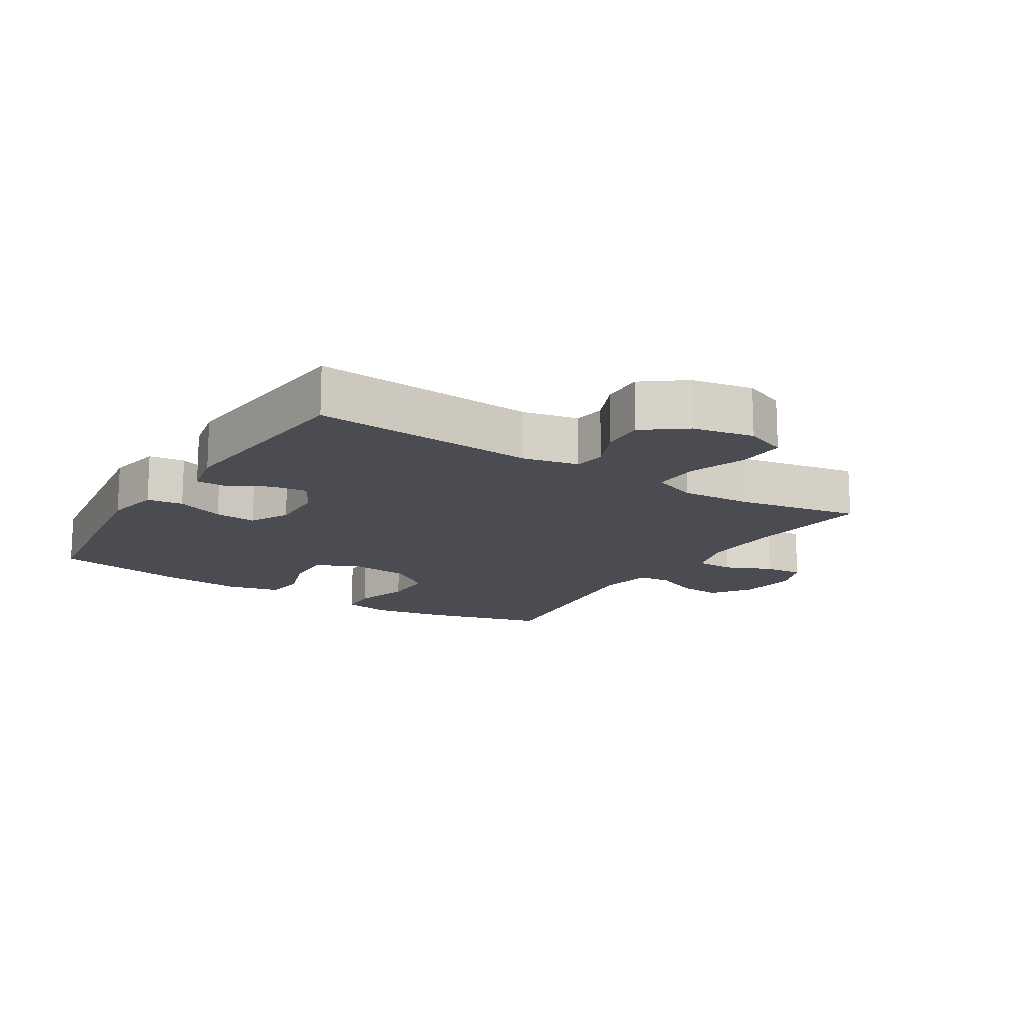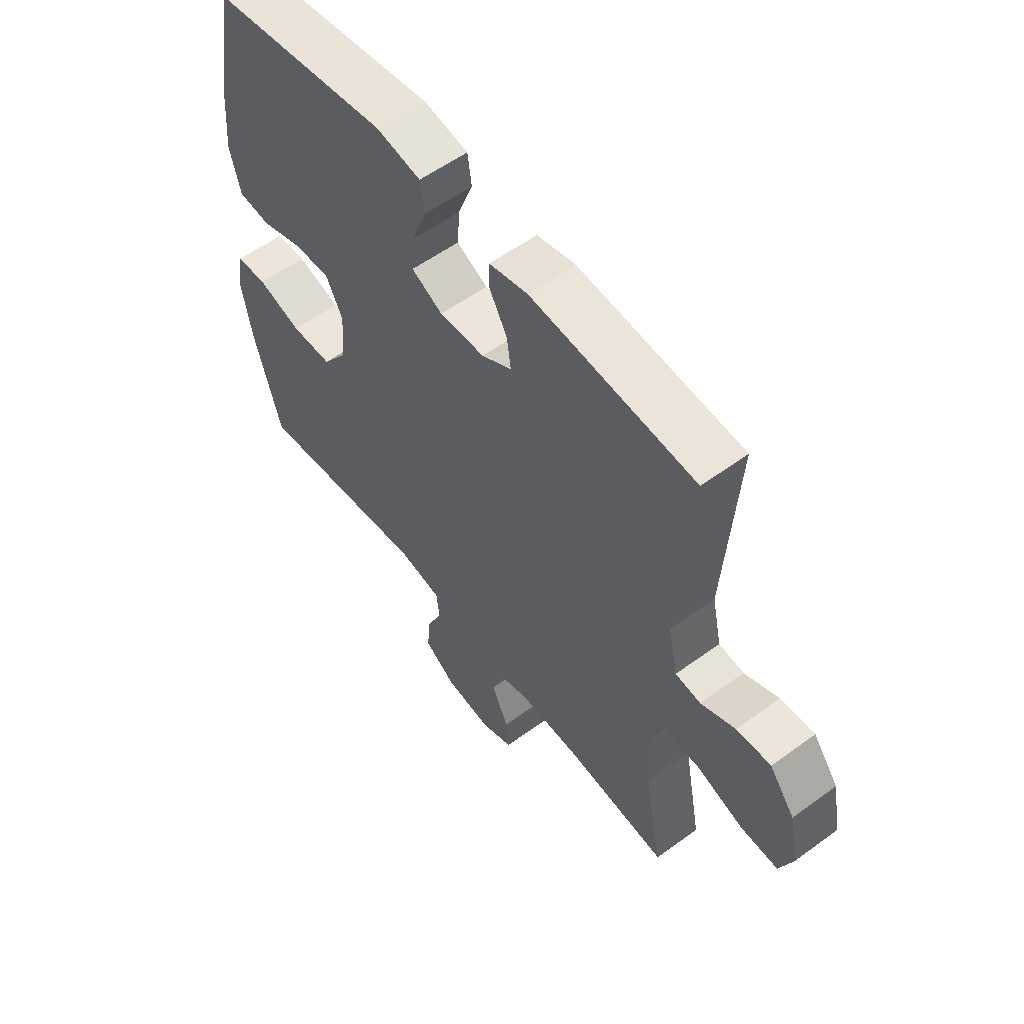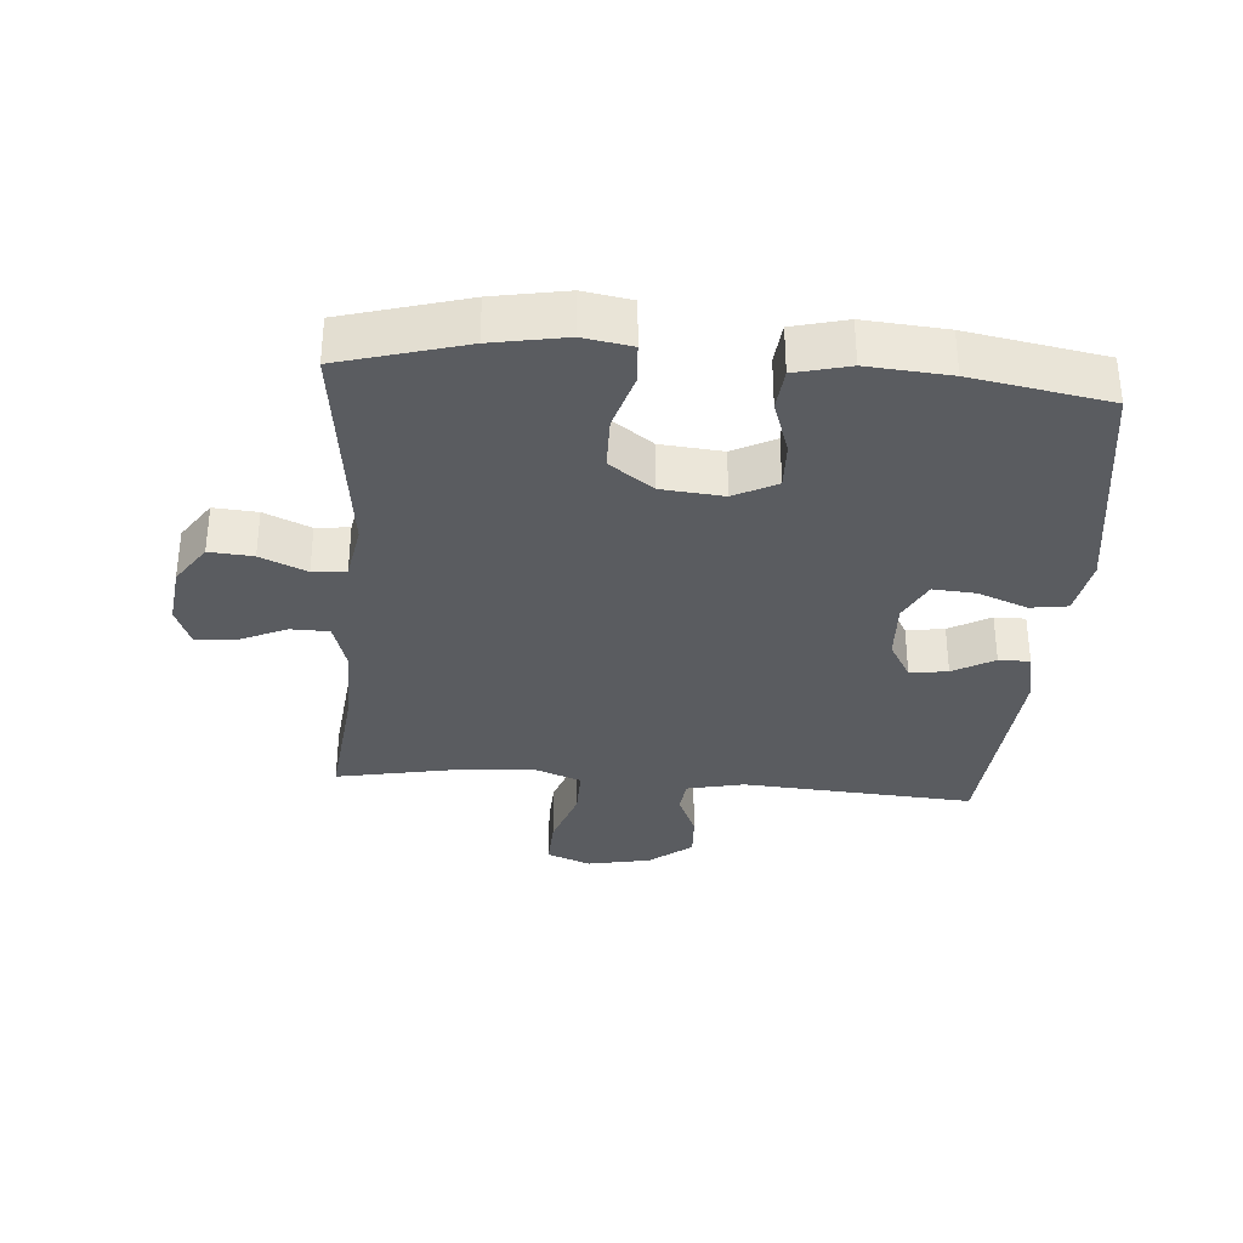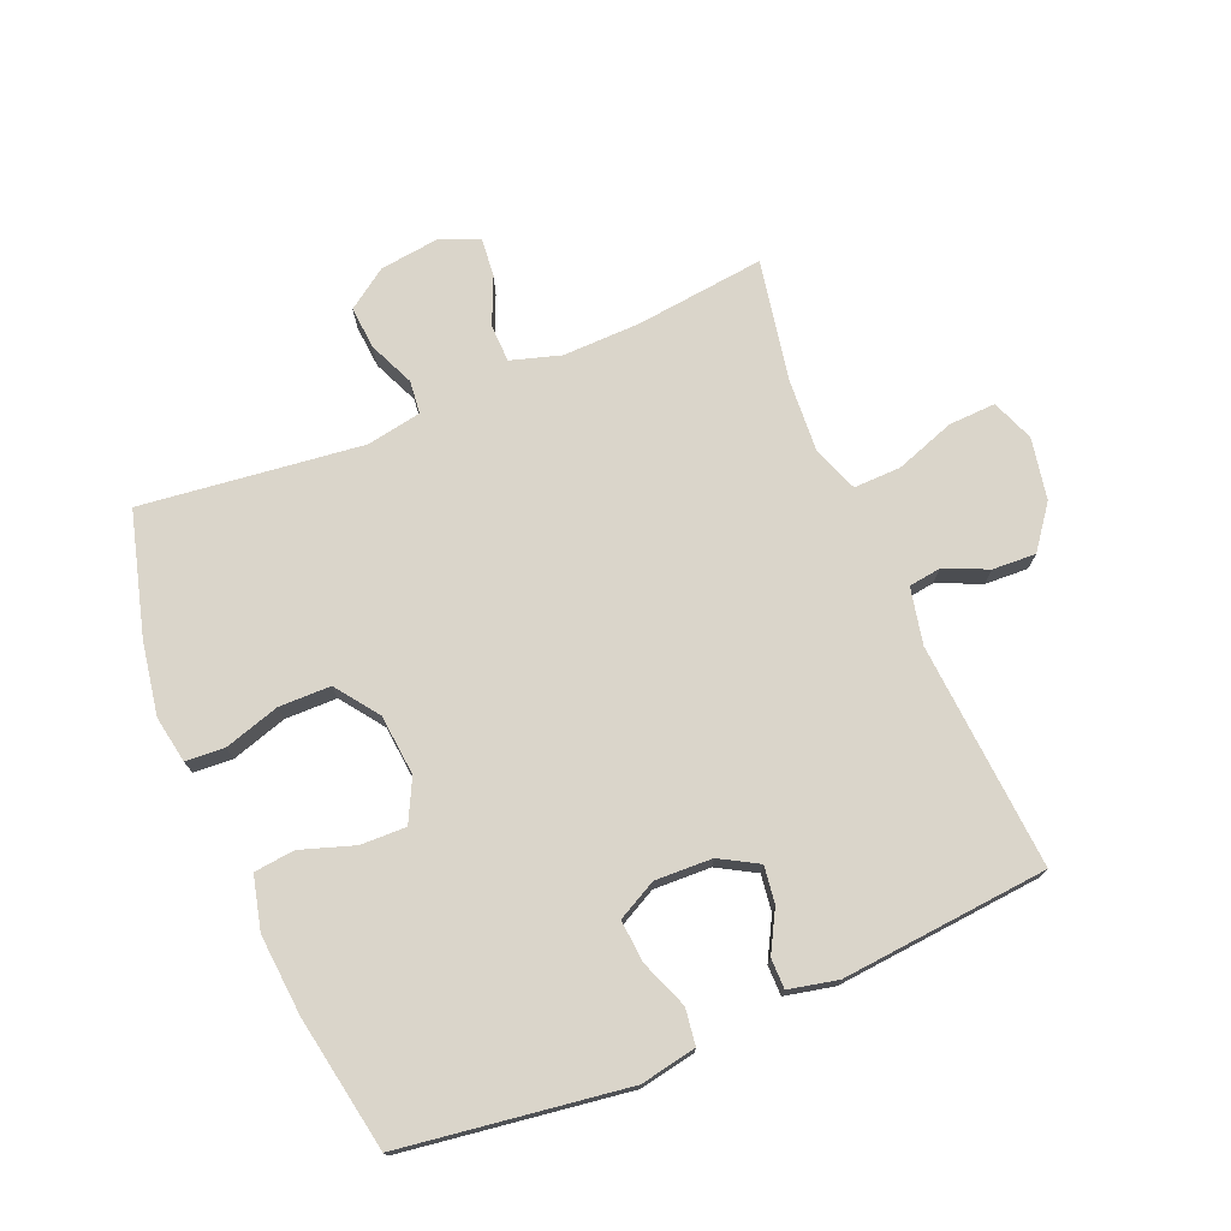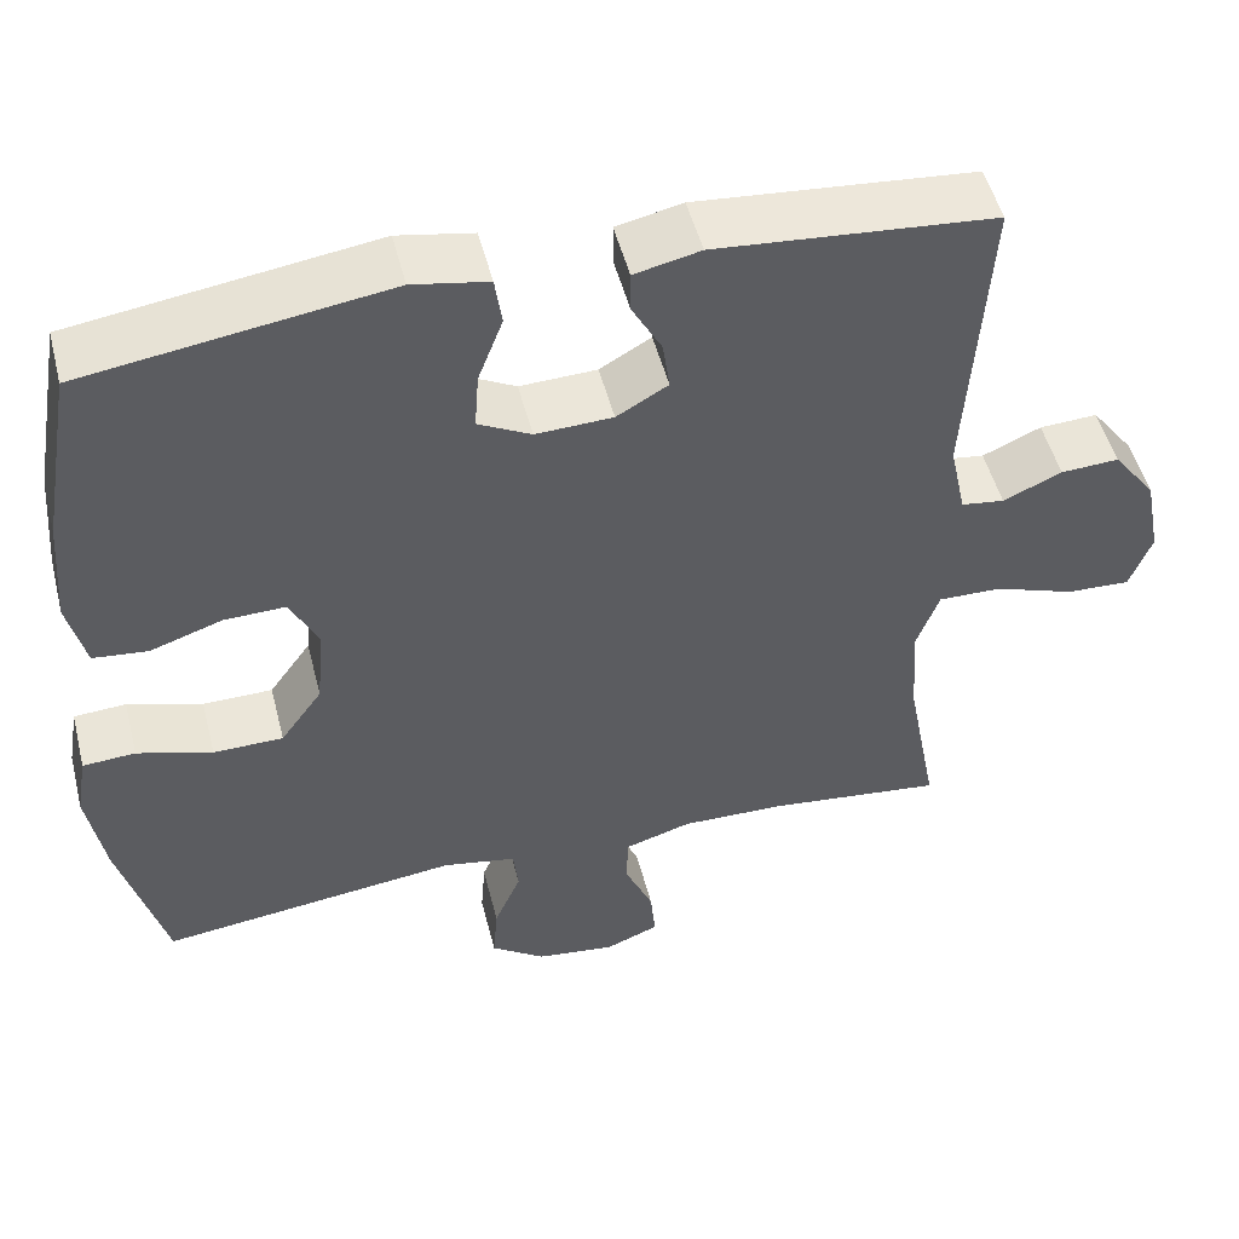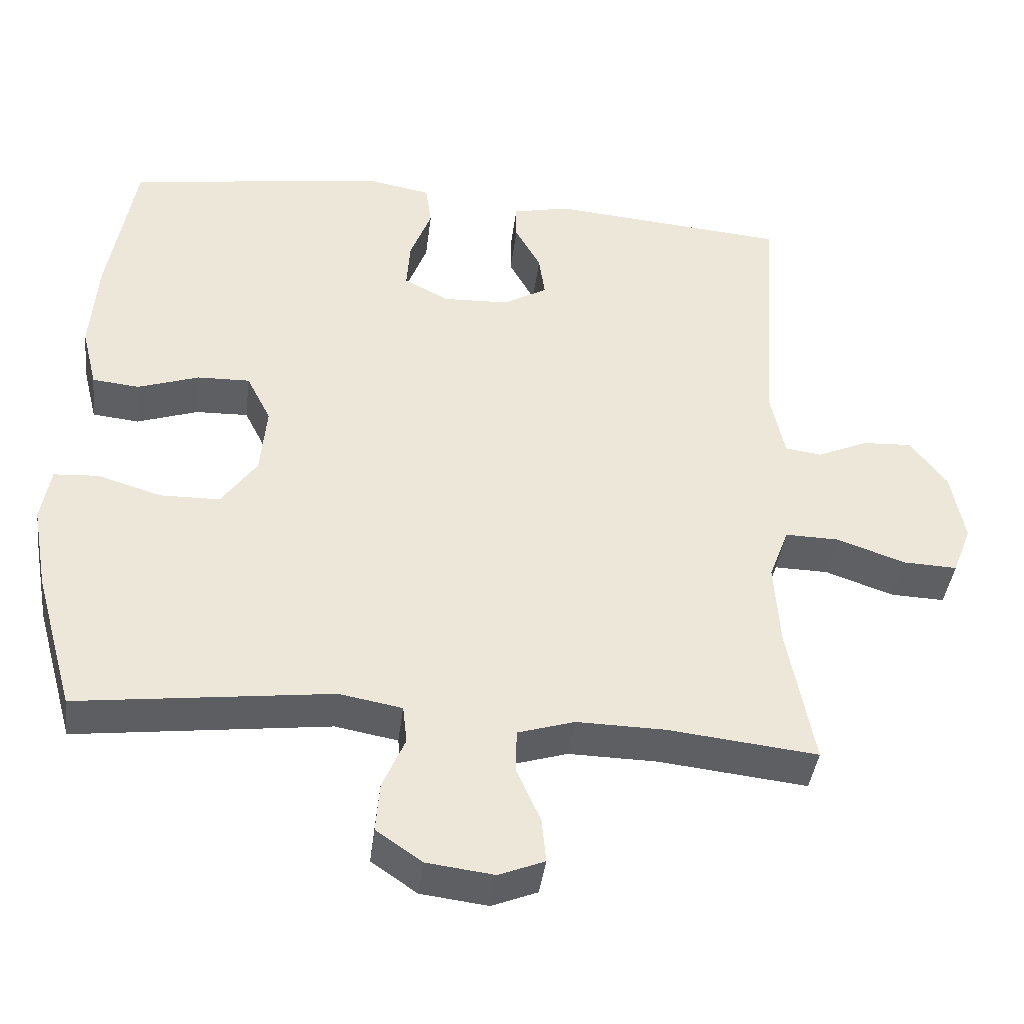
<metadata>
{"format":"obj","ext":"obj","renderer":"f3d","projection":"perspective","resolution":1024,"background":"white","views":[{"elev":-15.4,"azim":57.7,"up":"+Y"},{"elev":56.6,"azim":52.6,"up":"+Z"},{"elev":-34.0,"azim":-94.4,"up":"+Y"},{"elev":74.3,"azim":-22.9,"up":"+Y"},{"elev":50.0,"azim":-14.2,"up":"+Z"},{"elev":-40.4,"azim":-7.0,"up":"+Z"}]}
</metadata>
<code>
o path632_path632.001
v -0.1704 0.0375 -0.437
v -0.08335 0.0375 -0.4526
v -0.07741 0.0375 -0.5051
v -0.1089 0.0375 -0.5774
v -0.1143 0.0375 -0.6459
v -0.05066 0.0375 -0.6899
v 0.04281 0.0375 -0.7015
v 0.1063 0.0375 -0.676
v 0.1005 0.0375 -0.6143
v 0.0671 0.0375 -0.5392
v 0.06848 0.0375 -0.4791
v 0.1477 0.0375 -0.4549
v 0.271 0.0375 -0.4573
v 0.478 0.0375 -0.4802
v 0.441 0.0375 -0.2856
v 0.4332 0.0375 -0.1703
v 0.4604 0.0375 -0.09762
v 0.5356 0.0375 -0.09914
v 0.6304 0.0375 -0.1321
v 0.7059 0.0375 -0.1351
v 0.7321 0.0375 -0.06718
v 0.7133 0.0375 0.031
v 0.6623 0.0375 0.09828
v 0.5932 0.0375 0.09455
v 0.5236 0.0375 0.06372
v 0.4726 0.0375 0.07073
v 0.4533 0.0375 0.1602
v 0.478 0.0375 0.5217
v 0.1476 0.0375 0.5502
v 0.06907 0.0375 0.5328
v 0.06921 0.0375 0.4842
v 0.1047 0.0375 0.4197
v 0.1132 0.0375 0.3607
v 0.05228 0.0375 0.3257
v -0.03907 0.0375 0.3221
v -0.1017 0.0375 0.3545
v -0.09683 0.0375 0.4218
v -0.06707 0.0375 0.4995
v -0.0754 0.0375 0.5574
v -0.165 0.0375 0.5739
v -0.5237 0.0375 0.5217
v -0.5613 0.0375 0.3069
v -0.5715 0.0375 0.1779
v -0.5504 0.0375 0.09277
v -0.4854 0.0375 0.08597
v -0.4002 0.0375 0.1147
v -0.3273 0.0375 0.1167
v -0.2935 0.0375 0.04998
v -0.3024 0.0375 -0.047
v -0.3519 0.0375 -0.1156
v -0.4347 0.0375 -0.1168
v -0.5234 0.0375 -0.0899
v -0.5857 0.0375 -0.09385
v -0.5987 0.0375 -0.1695
v -0.578 0.0375 -0.2858
v -0.5237 0.0375 -0.4802
v -0.1704 -0.0375 -0.437
v -0.08335 -0.0375 -0.4526
v -0.07741 -0.0375 -0.5051
v -0.1089 -0.0375 -0.5774
v -0.1143 -0.0375 -0.6459
v -0.05066 -0.0375 -0.6899
v 0.04281 -0.0375 -0.7015
v 0.1063 -0.0375 -0.676
v 0.1005 -0.0375 -0.6143
v 0.0671 -0.0375 -0.5392
v 0.06848 -0.0375 -0.4791
v 0.1477 -0.0375 -0.4549
v 0.271 -0.0375 -0.4573
v 0.478 -0.0375 -0.4802
v 0.441 -0.0375 -0.2856
v 0.4332 -0.0375 -0.1703
v 0.4604 -0.0375 -0.09762
v 0.5356 -0.0375 -0.09914
v 0.6304 -0.0375 -0.1321
v 0.7059 -0.0375 -0.1351
v 0.7321 -0.0375 -0.06718
v 0.7133 -0.0375 0.031
v 0.6623 -0.0375 0.09828
v 0.5932 -0.0375 0.09455
v 0.5236 -0.0375 0.06372
v 0.4726 -0.0375 0.07073
v 0.4533 -0.0375 0.1602
v 0.478 -0.0375 0.5217
v 0.1476 -0.0375 0.5502
v 0.06907 -0.0375 0.5328
v 0.06921 -0.0375 0.4842
v 0.1047 -0.0375 0.4197
v 0.1132 -0.0375 0.3607
v 0.05228 -0.0375 0.3257
v -0.03907 -0.0375 0.3221
v -0.1017 -0.0375 0.3545
v -0.09683 -0.0375 0.4218
v -0.06707 -0.0375 0.4995
v -0.0754 -0.0375 0.5574
v -0.165 -0.0375 0.5739
v -0.5237 -0.0375 0.5217
v -0.5613 -0.0375 0.3069
v -0.5715 -0.0375 0.1779
v -0.5504 -0.0375 0.09277
v -0.4854 -0.0375 0.08597
v -0.4002 -0.0375 0.1147
v -0.3273 -0.0375 0.1167
v -0.2935 -0.0375 0.04998
v -0.3024 -0.0375 -0.047
v -0.3519 -0.0375 -0.1156
v -0.4347 -0.0375 -0.1168
v -0.5234 -0.0375 -0.0899
v -0.5857 -0.0375 -0.09385
v -0.5987 -0.0375 -0.1695
v -0.578 -0.0375 -0.2858
v -0.5237 -0.0375 -0.4802
v 0.7059 0.0375 -0.1351
v 0.7059 0.0375 -0.1351
v 0.7321 0.0375 -0.06718
v 0.7133 0.0375 0.031
v 0.6623 0.0375 0.09828
v 0.6304 0.0375 -0.1321
v 0.5932 0.0375 0.09455
v 0.5356 0.0375 -0.09914
v 0.5236 0.0375 0.06372
v 0.4604 0.0375 -0.09762
v 0.4604 0.0375 -0.09762
v 0.4726 0.0375 0.07073
v 0.4726 0.0375 0.07073
v 0.4533 0.0375 0.1602
v 0.478 0.0375 -0.4802
v 0.478 0.0375 -0.4802
v 0.441 0.0375 -0.2856
v 0.4332 0.0375 -0.1703
v 0.478 0.0375 0.5217
v 0.478 0.0375 0.5217
v 0.271 0.0375 -0.4573
v 0.1477 0.0375 -0.4549
v 0.1476 0.0375 0.5502
v 0.06848 0.0375 -0.4791
v 0.06848 0.0375 -0.4791
v 0.1047 0.0375 0.4197
v 0.1132 0.0375 0.3607
v 0.1132 0.0375 0.3607
v 0.06907 0.0375 0.5328
v 0.06907 0.0375 0.5328
v 0.05228 0.0375 0.3257
v 0.04281 0.0375 -0.7015
v 0.1063 0.0375 -0.676
v 0.1063 0.0375 -0.676
v 0.1005 0.0375 -0.6143
v 0.06921 0.0375 0.4842
v 0.0671 0.0375 -0.5392
v -0.03907 0.0375 0.3221
v -0.05066 0.0375 -0.6899
v -0.1017 0.0375 0.3545
v -0.1017 0.0375 0.3545
v -0.1143 0.0375 -0.6459
v -0.09683 0.0375 0.4218
v -0.06707 0.0375 0.4995
v -0.0754 0.0375 0.5574
v -0.0754 0.0375 0.5574
v -0.165 0.0375 0.5739
v -0.1089 0.0375 -0.5774
v -0.07741 0.0375 -0.5051
v -0.08335 0.0375 -0.4526
v -0.08335 0.0375 -0.4526
v -0.1704 0.0375 -0.437
v -0.2935 0.0375 0.04998
v -0.3024 0.0375 -0.047
v -0.3273 0.0375 0.1167
v -0.3273 0.0375 0.1167
v -0.3519 0.0375 -0.1156
v -0.4002 0.0375 0.1147
v -0.4347 0.0375 -0.1168
v -0.4854 0.0375 0.08597
v -0.5234 0.0375 -0.0899
v -0.5504 0.0375 0.09277
v -0.5504 0.0375 0.09277
v -0.5237 0.0375 0.5217
v -0.5237 0.0375 0.5217
v -0.5237 0.0375 -0.4802
v -0.5237 0.0375 -0.4802
v -0.5857 0.0375 -0.09385
v -0.5857 0.0375 -0.09385
v -0.5613 0.0375 0.3069
v -0.578 0.0375 -0.2858
v -0.5715 0.0375 0.1779
v -0.5987 0.0375 -0.1695
v 0.7059 -0.0375 -0.1351
v 0.7059 -0.0375 -0.1351
v 0.7321 -0.0375 -0.06718
v 0.7133 -0.0375 0.031
v 0.6623 -0.0375 0.09828
v 0.6304 -0.0375 -0.1321
v 0.5932 -0.0375 0.09455
v 0.5356 -0.0375 -0.09914
v 0.5236 -0.0375 0.06372
v 0.4604 -0.0375 -0.09762
v 0.4604 -0.0375 -0.09762
v 0.4726 -0.0375 0.07073
v 0.4726 -0.0375 0.07073
v 0.4533 -0.0375 0.1602
v 0.478 -0.0375 -0.4802
v 0.478 -0.0375 -0.4802
v 0.441 -0.0375 -0.2856
v 0.4332 -0.0375 -0.1703
v 0.478 -0.0375 0.5217
v 0.478 -0.0375 0.5217
v 0.271 -0.0375 -0.4573
v 0.1477 -0.0375 -0.4549
v 0.1476 -0.0375 0.5502
v 0.06848 -0.0375 -0.4791
v 0.06848 -0.0375 -0.4791
v 0.1047 -0.0375 0.4197
v 0.1132 -0.0375 0.3607
v 0.1132 -0.0375 0.3607
v 0.06907 -0.0375 0.5328
v 0.06907 -0.0375 0.5328
v 0.05228 -0.0375 0.3257
v 0.04281 -0.0375 -0.7015
v 0.1063 -0.0375 -0.676
v 0.1063 -0.0375 -0.676
v 0.1005 -0.0375 -0.6143
v 0.06921 -0.0375 0.4842
v 0.0671 -0.0375 -0.5392
v -0.03907 -0.0375 0.3221
v -0.05066 -0.0375 -0.6899
v -0.1017 -0.0375 0.3545
v -0.1017 -0.0375 0.3545
v -0.1143 -0.0375 -0.6459
v -0.09683 -0.0375 0.4218
v -0.06707 -0.0375 0.4995
v -0.0754 -0.0375 0.5574
v -0.0754 -0.0375 0.5574
v -0.165 -0.0375 0.5739
v -0.1089 -0.0375 -0.5774
v -0.07741 -0.0375 -0.5051
v -0.08335 -0.0375 -0.4526
v -0.08335 -0.0375 -0.4526
v -0.1704 -0.0375 -0.437
v -0.2935 -0.0375 0.04998
v -0.3024 -0.0375 -0.047
v -0.3273 -0.0375 0.1167
v -0.3273 -0.0375 0.1167
v -0.3519 -0.0375 -0.1156
v -0.4002 -0.0375 0.1147
v -0.4347 -0.0375 -0.1168
v -0.4854 -0.0375 0.08597
v -0.5234 -0.0375 -0.0899
v -0.5504 -0.0375 0.09277
v -0.5504 -0.0375 0.09277
v -0.5237 -0.0375 0.5217
v -0.5237 -0.0375 0.5217
v -0.5237 -0.0375 -0.4802
v -0.5237 -0.0375 -0.4802
v -0.5857 -0.0375 -0.09385
v -0.5857 -0.0375 -0.09385
v -0.5613 -0.0375 0.3069
v -0.578 -0.0375 -0.2858
v -0.5715 -0.0375 0.1779
v -0.5987 -0.0375 -0.1695
f 216 223 238
f 217 220 224
f 228 229 232
f 237 239 242
f 227 224 233
f 235 207 239
f 204 212 199
f 203 216 239
f 255 225 249
f 238 223 240
f 240 225 255
f 242 244 256
f 240 255 243
f 256 244 258
f 249 228 232
f 211 212 204
f 193 194 195
f 249 225 228
f 186 188 191
f 208 211 204
f 224 222 233
f 214 221 208
f 197 216 195
f 209 207 235
f 192 189 190
f 189 192 193
f 222 224 220
f 239 216 238
f 245 257 247
f 199 216 197
f 207 203 239
f 222 209 234
f 233 222 234
f 194 193 192
f 232 229 230
f 195 216 203
f 199 212 216
f 235 239 237
f 237 242 251
f 251 242 256
f 253 258 246
f 191 189 193
f 240 223 225
f 243 255 257
f 191 188 189
f 218 220 217
f 206 203 207
f 194 197 195
f 246 258 244
f 211 208 221
f 243 257 245
f 234 209 235
f 202 203 206
f 202 206 200
f 114 21 77 187
f 21 22 78 77
f 22 23 79 78
f 19 20 76 75
f 23 24 80 79
f 18 19 75 74
f 24 25 81 80
f 123 18 74 196
f 25 125 198 81
f 26 27 83 82
f 128 15 71 201
f 16 17 73 72
f 27 132 205 83
f 15 16 72 71
f 13 14 70 69
f 12 13 69 68
f 28 29 85 84
f 137 12 68 210
f 32 140 213 88
f 29 142 215 85
f 33 34 90 89
f 7 146 219 63
f 8 9 65 64
f 31 32 88 87
f 30 31 87 86
f 9 10 66 65
f 10 11 67 66
f 34 35 91 90
f 6 7 63 62
f 35 153 226 91
f 5 6 62 61
f 37 38 94 93
f 38 158 231 94
f 39 40 96 95
f 4 5 61 60
f 3 4 60 59
f 163 3 59 236
f 1 2 58 57
f 36 37 93 92
f 48 49 105 104
f 168 48 104 241
f 49 50 106 105
f 46 47 103 102
f 50 51 107 106
f 45 46 102 101
f 51 52 108 107
f 175 45 101 248
f 40 177 250 96
f 179 1 57 252
f 52 181 254 108
f 41 42 98 97
f 55 56 112 111
f 43 44 100 99
f 42 43 99 98
f 54 55 111 110
f 53 54 110 109
f 143 165 150
f 144 151 147
f 155 159 156
f 164 169 166
f 154 160 151
f 162 166 134
f 131 126 139
f 130 166 143
f 182 176 152
f 165 167 150
f 167 182 152
f 169 183 171
f 167 170 182
f 183 185 171
f 176 159 155
f 138 131 139
f 120 122 121
f 176 155 152
f 113 118 115
f 135 131 138
f 151 160 149
f 141 135 148
f 124 122 143
f 136 162 134
f 119 117 116
f 116 120 119
f 149 147 151
f 166 165 143
f 172 174 184
f 126 124 143
f 134 166 130
f 149 161 136
f 160 161 149
f 121 119 120
f 159 157 156
f 122 130 143
f 126 143 139
f 162 164 166
f 164 178 169
f 178 183 169
f 180 173 185
f 118 120 116
f 167 152 150
f 170 184 182
f 118 116 115
f 145 144 147
f 133 134 130
f 121 122 124
f 173 171 185
f 138 148 135
f 170 172 184
f 161 162 136
f 129 133 130
f 129 127 133

</code>
